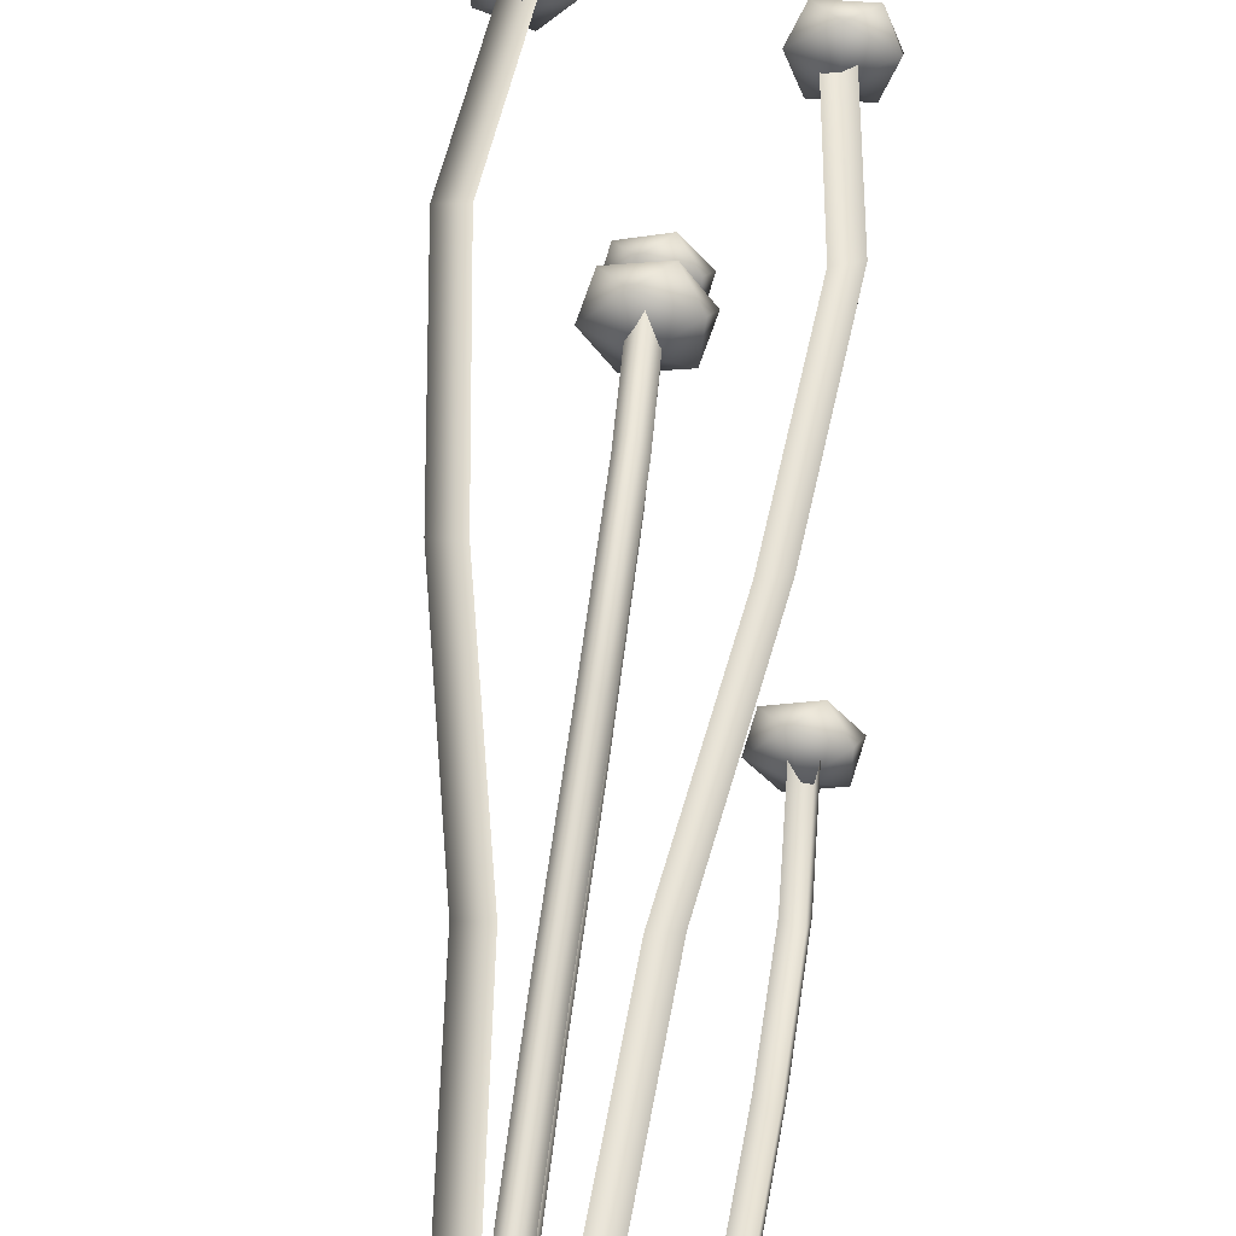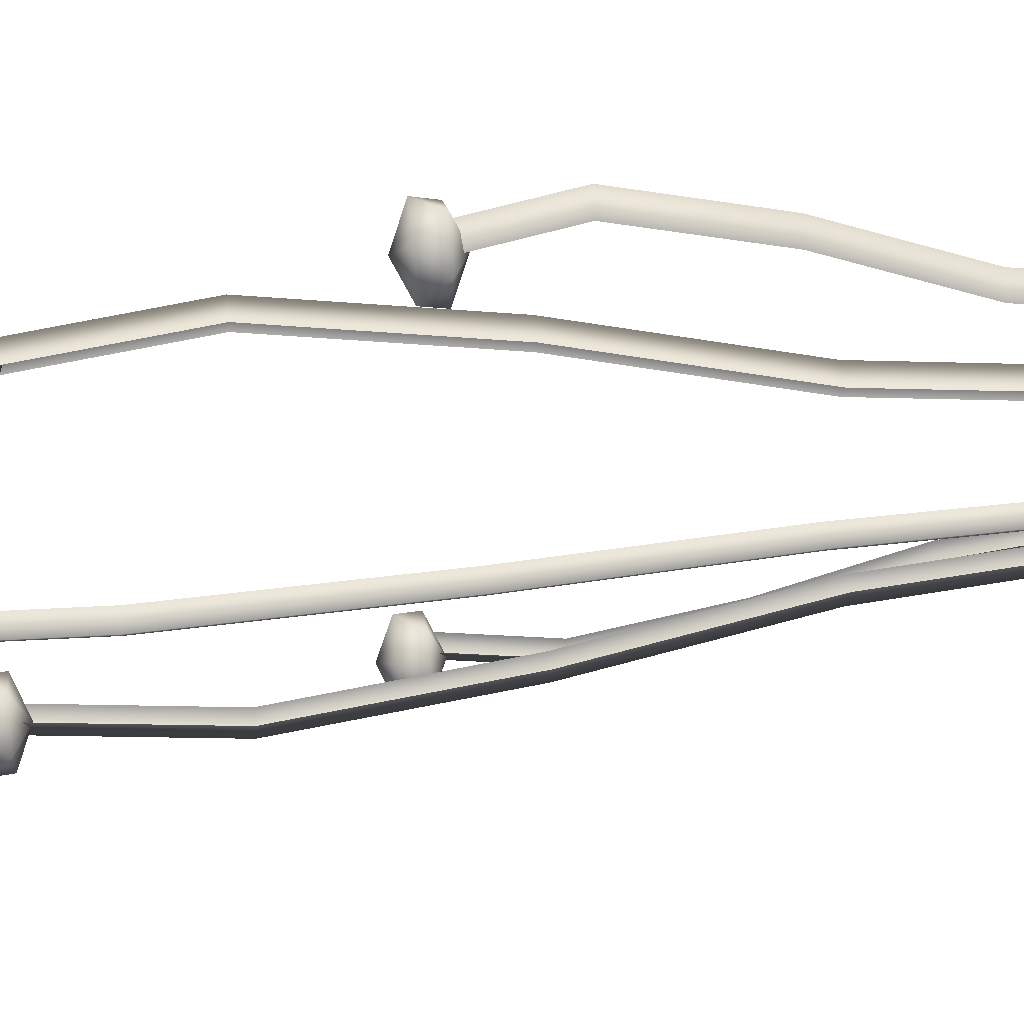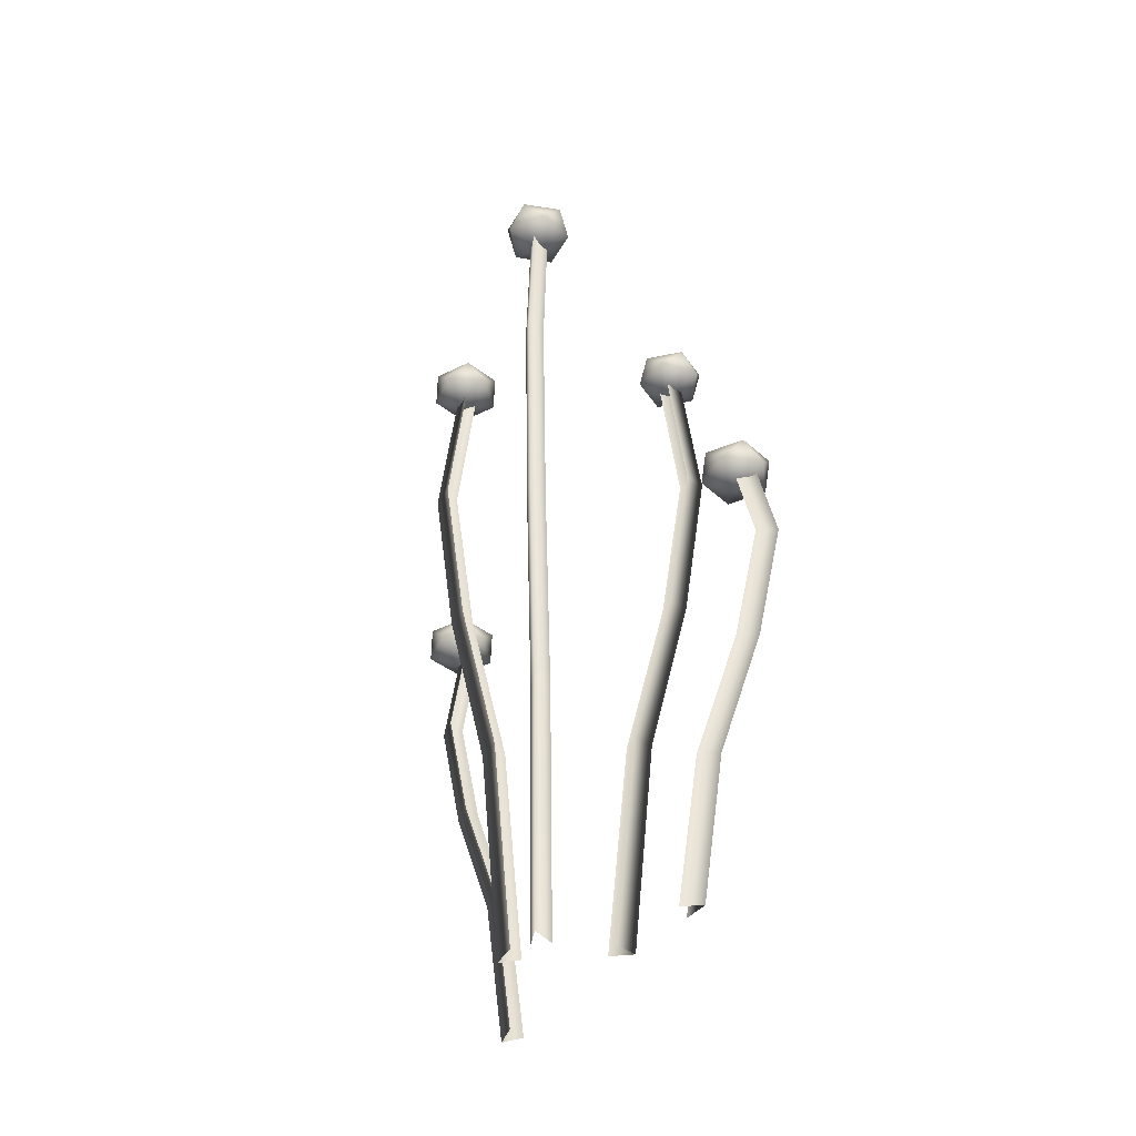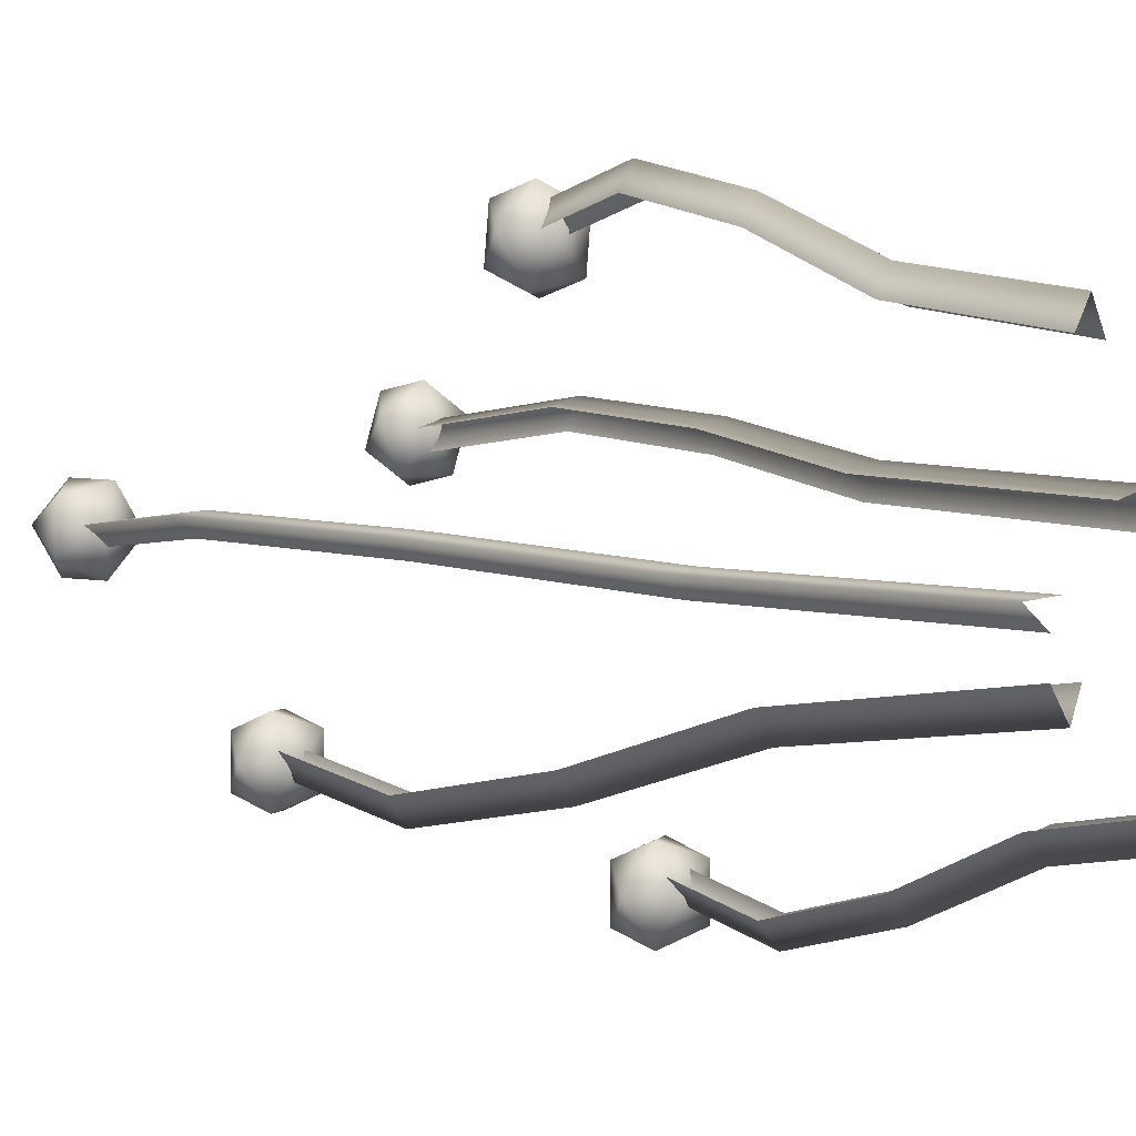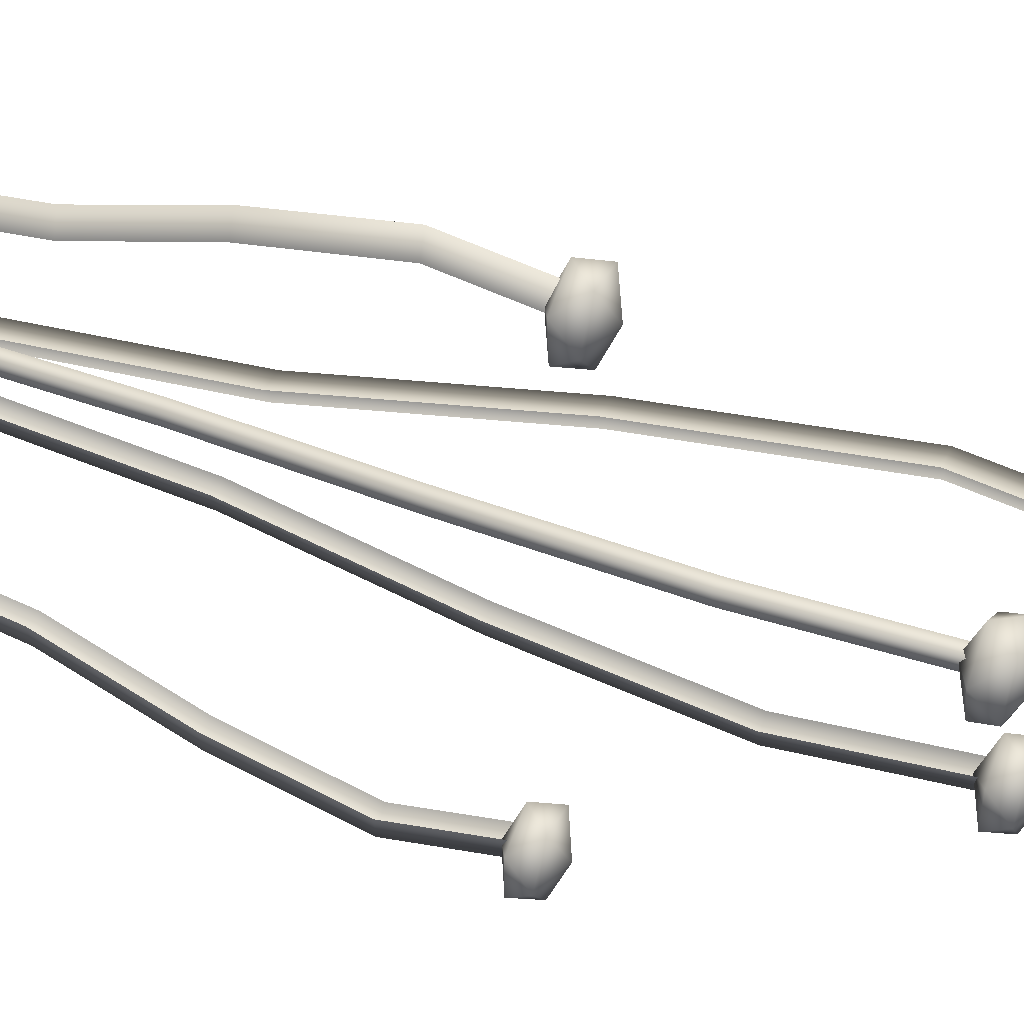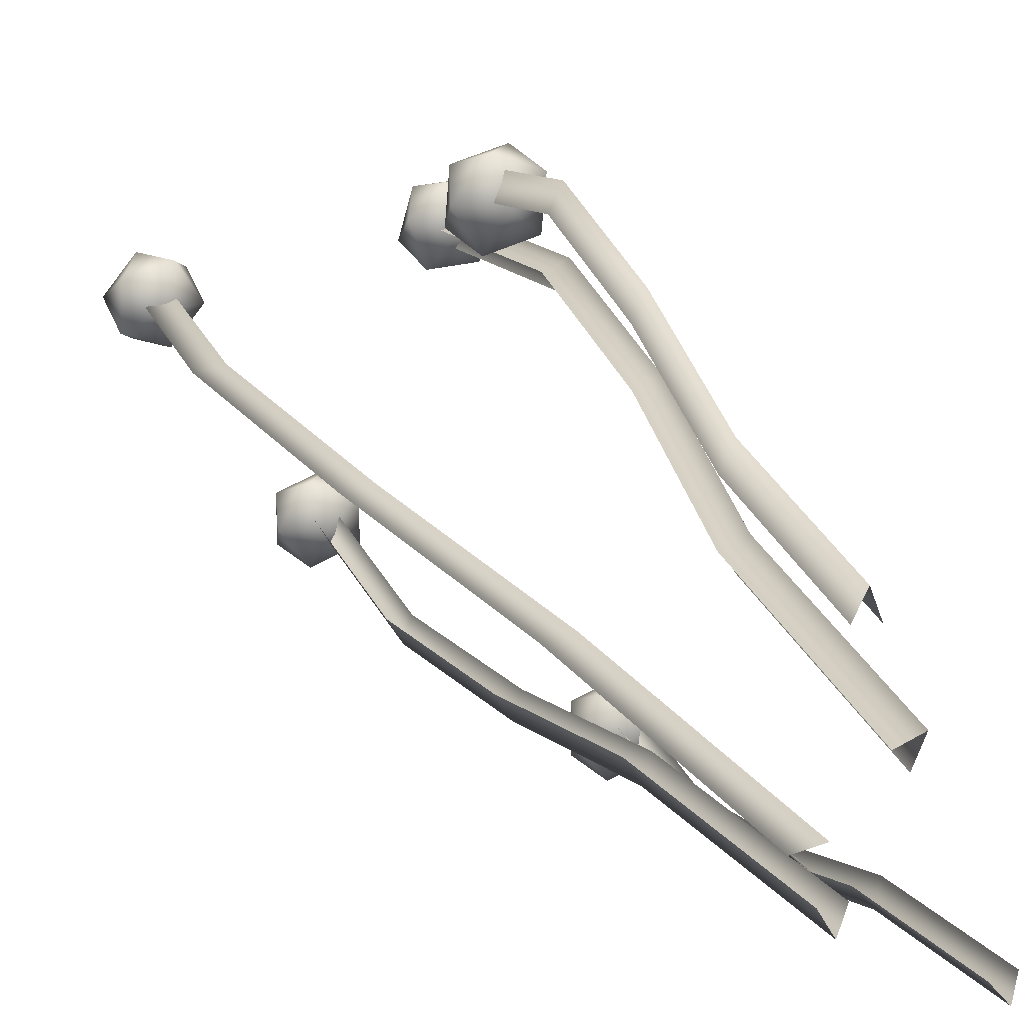
<metadata>
{"format":"obj","ext":"obj","renderer":"f3d","projection":"perspective","resolution":1024,"background":"white","views":[{"elev":55.3,"azim":6.0,"up":"+Z"},{"elev":36.6,"azim":-97.1,"up":"+Z"},{"elev":-43.9,"azim":-59.5,"up":"+Y"},{"elev":1.1,"azim":-31.8,"up":"+Z"},{"elev":45.0,"azim":111.9,"up":"+Z"},{"elev":22.3,"azim":-22.9,"up":"+Z"}]}
</metadata>
<code>
o Icosphere.001
v -0.3945 2.73 0.5796
v -0.3602 2.797 0.4324
v -0.2439 2.797 0.5667
v -0.3357 2.797 0.7188
v -0.5087 2.797 0.6785
v -0.5238 2.797 0.5015
v -0.2803 2.906 0.4807
v -0.2651 2.906 0.6576
v -0.4287 2.906 0.7267
v -0.545 2.906 0.5925
v -0.4533 2.906 0.4404
v -0.3945 2.973 0.5796
v -0.05246 -1.013 0.2986
v 0.02969 -1.013 0.2986
v -0.05246 2.349 -0.03378
v 0.02969 2.349 -0.03378
v -0 -1.013 0.2073
v -0 2.349 -0.1251
v -0.05246 1.702 -0.1151
v -0.05246 0.8619 0.005416
v -0.05246 0.02136 0.199
v 0.02969 0.02136 0.199
v 0.02969 0.8619 0.005416
v 0.02969 1.702 -0.1151
v -0 0.02136 0.1078
v -0 0.8619 -0.08586
v 0 1.702 -0.2064
v -0.0102 2.317 -0.0699
v 0.112 2.376 0.0189
v -0.05688 2.376 0.07379
v -0.1613 2.376 -0.0699
v -0.05688 2.376 -0.2136
v 0.112 2.376 -0.1587
v 0.03649 2.472 0.07379
v -0.1324 2.472 0.0189
v -0.1324 2.472 -0.1587
v 0.03649 2.472 -0.2136
v 0.1409 2.472 -0.0699
v -0.0102 2.532 -0.0699
v -0.03853 -1.036 0.4751
v -0.0705 -1.036 0.3994
v -0.3447 2.767 0.6045
v -0.3767 2.767 0.5288
v -0.143 -1.036 0.4623
v -0.4492 2.767 0.5917
v -0.4197 2.035 0.6361
v -0.3086 1.084 0.5892
v -0.1303 0.1337 0.5139
v -0.1622 0.1337 0.4382
v -0.3406 1.084 0.5135
v -0.4517 2.035 0.5604
v -0.2348 0.1337 0.5011
v -0.4131 1.084 0.5764
v -0.5242 2.035 0.6233
v 0.1667 -1.019 0.5977
v 0.1169 -1.019 0.663
v 0.431 2.343 0.7988
v 0.3812 2.343 0.8641
v 0.2074 -1.019 0.6947
v 0.4718 2.343 0.8958
v 0.4957 1.696 0.8482
v 0.3998 0.8556 0.7752
v 0.2459 0.01508 0.6579
v 0.1961 0.0151 0.7232
v 0.35 0.8556 0.8405
v 0.4459 1.696 0.9135
v 0.2866 0.0151 0.755
v 0.4406 0.8556 0.8723
v 0.5365 1.696 0.9453
v 0.4341 2.311 0.8543
v 0.2894 2.37 0.8976
v 0.3482 2.37 0.73
v 0.5258 2.37 0.7341
v 0.5767 2.37 0.9043
v 0.4306 2.37 1.005
v 0.2916 2.466 0.8042
v 0.4377 2.466 0.7032
v 0.5789 2.466 0.8109
v 0.5201 2.466 0.9785
v 0.3425 2.466 0.9744
v 0.4341 2.525 0.8542
v 0.07165 -1.035 0.9837
v -0.009585 -1.035 0.9959
v 0.1211 1.172 1.312
v 0.0399 1.172 1.325
v 0.03336 -1.035 1.082
v 0.08285 1.172 1.41
v 0.1332 0.7474 1.393
v 0.1153 0.1957 1.274
v 0.08647 -0.356 1.082
v 0.00524 -0.356 1.094
v 0.03406 0.1957 1.286
v 0.05201 0.7474 1.405
v 0.04819 -0.356 1.18
v 0.07701 0.1957 1.372
v 0.09496 0.7474 1.491
v 0.0842 1.068 1.321
v -0.06632 1.127 1.335
v 0.02529 1.127 1.182
v 0.1983 1.127 1.222
v 0.2136 1.127 1.399
v 0.05008 1.127 1.469
v -0.04523 1.224 1.244
v 0.1183 1.224 1.174
v 0.2347 1.224 1.308
v 0.1431 1.224 1.461
v -0.02992 1.224 1.42
v 0.0842 1.283 1.321
v 0.3875 -1.044 0.02707
v 0.4685 -1.044 0.04076
v 0.4429 1.163 -0.3007
v 0.5239 1.163 -0.287
v 0.4545 -1.044 -0.05419
v 0.5098 1.163 -0.382
v 0.4565 0.7381 -0.3809
v 0.4364 0.1864 -0.262
v 0.4041 -0.3652 -0.07112
v 0.4851 -0.3652 -0.05744
v 0.5174 0.1864 -0.2484
v 0.5375 0.7381 -0.3672
v 0.4711 -0.3652 -0.1524
v 0.5033 0.1864 -0.3433
v 0.5234 0.7381 -0.4622
v 0.4801 1.107 -0.3572
v 0.6023 1.166 -0.2684
v 0.4334 1.166 -0.2135
v 0.329 1.166 -0.3572
v 0.4334 1.166 -0.5009
v 0.6023 1.166 -0.446
v 0.5268 1.263 -0.2135
v 0.3579 1.263 -0.2684
v 0.3579 1.263 -0.446
v 0.5268 1.263 -0.5009
v 0.6312 1.263 -0.3572
v 0.4801 1.322 -0.3572
g Icosphere.001_Icosphere.001_None
f 1 2 3
f 2 1 6
f 1 3 4
f 1 4 5
f 1 5 6
f 2 6 11
f 3 2 7
f 4 3 8
f 5 4 9
f 6 5 10
f 2 11 7
f 3 7 8
f 4 8 9
f 5 9 10
f 6 10 11
f 7 11 12
f 8 7 12
f 9 8 12
f 10 9 12
f 11 10 12
f 27 24 16 18
f 19 27 18 15
f 13 17 25 21
f 21 25 26 20
f 20 26 27 19
f 17 14 22 25
f 25 22 23 26
f 26 23 24 27
f 28 29 30
f 29 28 33
f 28 30 31
f 28 31 32
f 28 32 33
f 29 33 38
f 30 29 34
f 31 30 35
f 32 31 36
f 33 32 37
f 29 38 34
f 30 34 35
f 31 35 36
f 32 36 37
f 33 37 38
f 34 38 39
f 35 34 39
f 36 35 39
f 37 36 39
f 38 37 39
f 54 51 43 45
f 46 54 45 42
f 40 44 52 48
f 48 52 53 47
f 47 53 54 46
f 44 41 49 52
f 52 49 50 53
f 53 50 51 54
f 69 66 58 60
f 61 69 60 57
f 55 59 67 63
f 63 67 68 62
f 62 68 69 61
f 59 56 64 67
f 67 64 65 68
f 68 65 66 69
f 70 71 72
f 71 70 75
f 70 72 73
f 70 73 74
f 70 74 75
f 71 75 80
f 72 71 76
f 73 72 77
f 74 73 78
f 75 74 79
f 71 80 76
f 72 76 77
f 73 77 78
f 74 78 79
f 75 79 80
f 76 80 81
f 77 76 81
f 78 77 81
f 79 78 81
f 80 79 81
f 96 93 85 87
f 88 96 87 84
f 82 86 94 90
f 90 94 95 89
f 89 95 96 88
f 86 83 91 94
f 94 91 92 95
f 95 92 93 96
f 97 98 99
f 98 97 102
f 97 99 100
f 97 100 101
f 97 101 102
f 98 102 107
f 99 98 103
f 100 99 104
f 101 100 105
f 102 101 106
f 98 107 103
f 99 103 104
f 100 104 105
f 101 105 106
f 102 106 107
f 103 107 108
f 104 103 108
f 105 104 108
f 106 105 108
f 107 106 108
f 123 120 112 114
f 115 123 114 111
f 109 113 121 117
f 117 121 122 116
f 116 122 123 115
f 113 110 118 121
f 121 118 119 122
f 122 119 120 123
f 124 125 126
f 125 124 129
f 124 126 127
f 124 127 128
f 124 128 129
f 125 129 134
f 126 125 130
f 127 126 131
f 128 127 132
f 129 128 133
f 125 134 130
f 126 130 131
f 127 131 132
f 128 132 133
f 129 133 134
f 130 134 135
f 131 130 135
f 132 131 135
f 133 132 135
f 134 133 135

</code>
